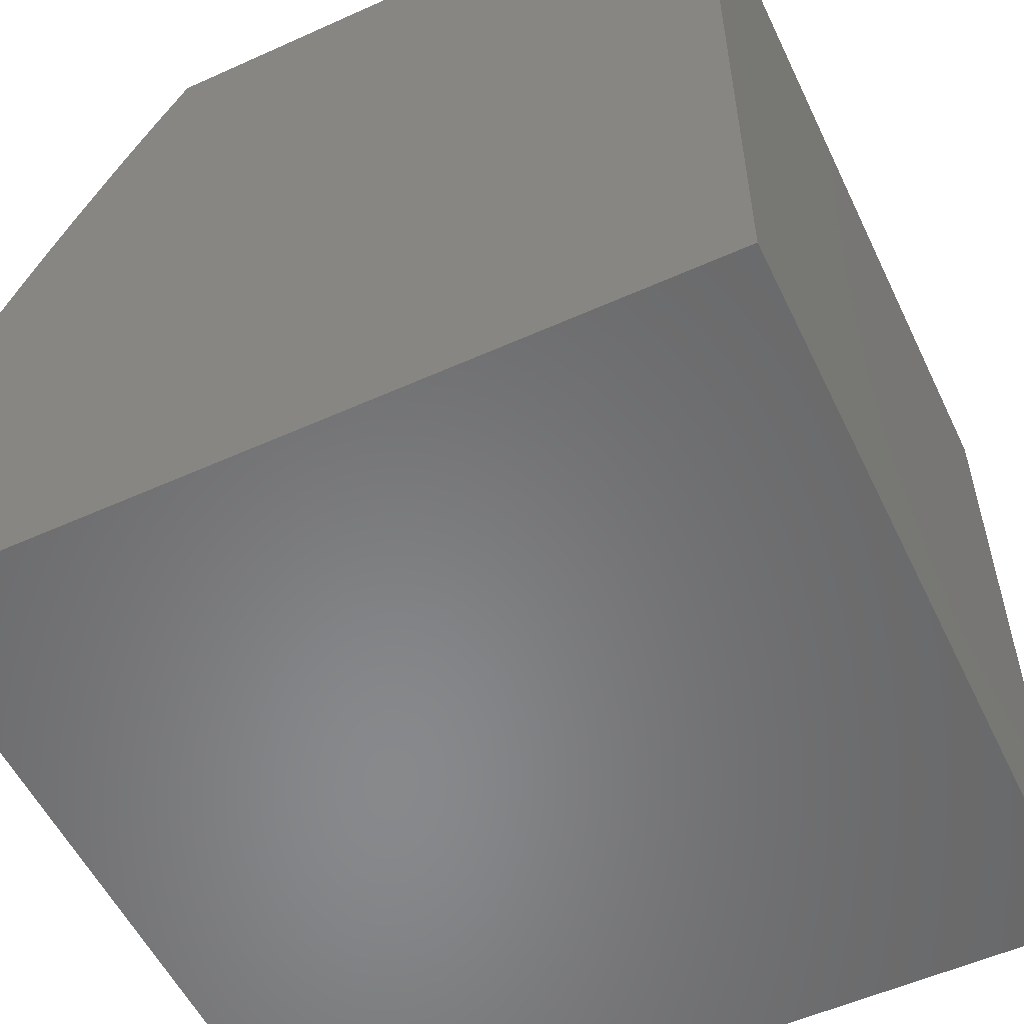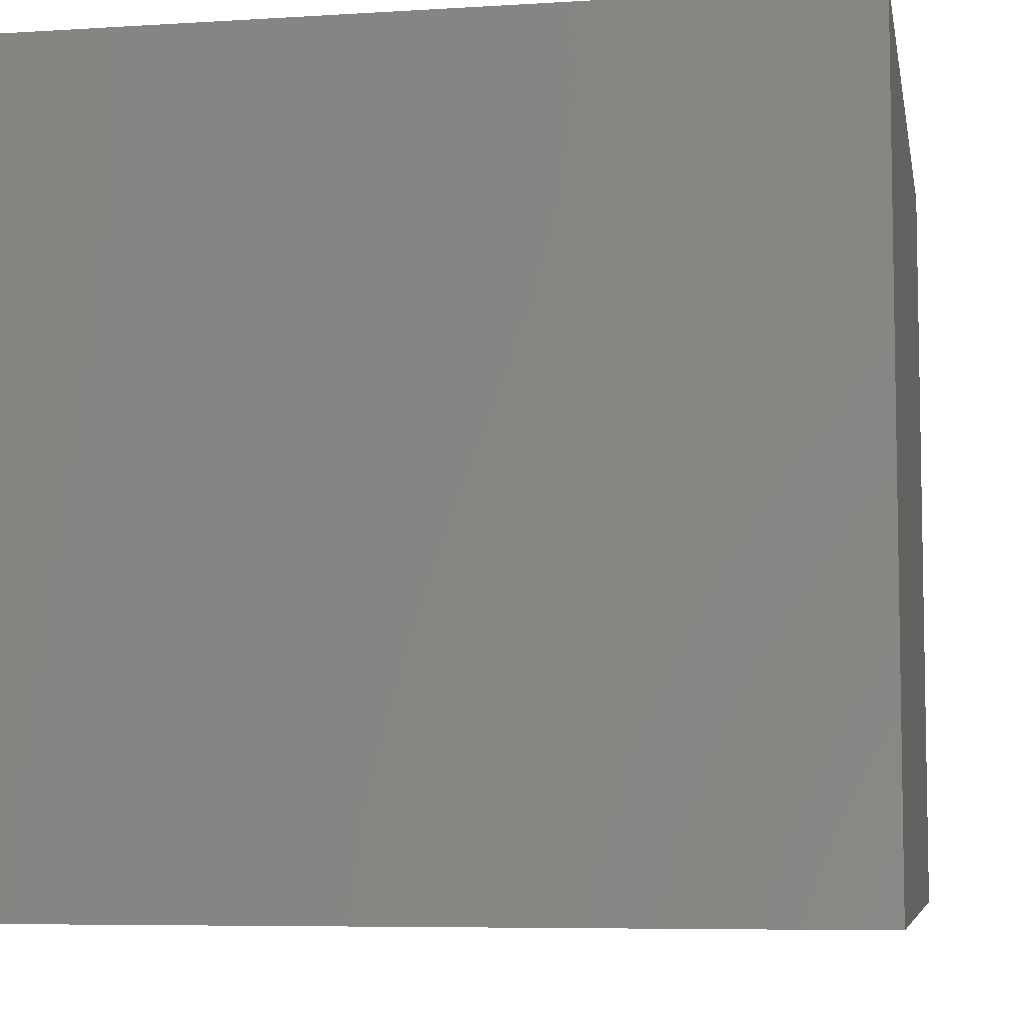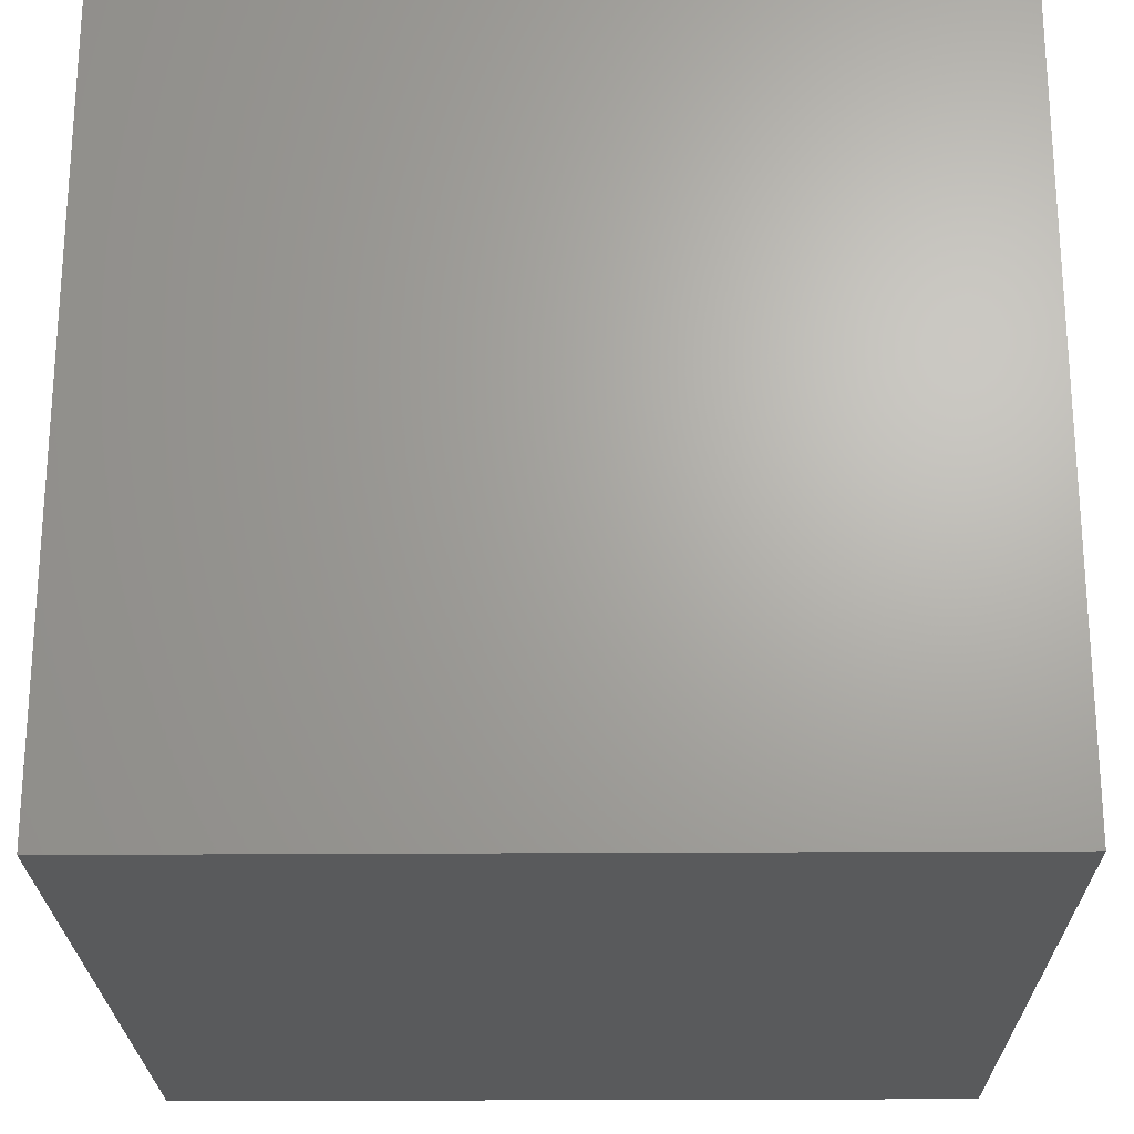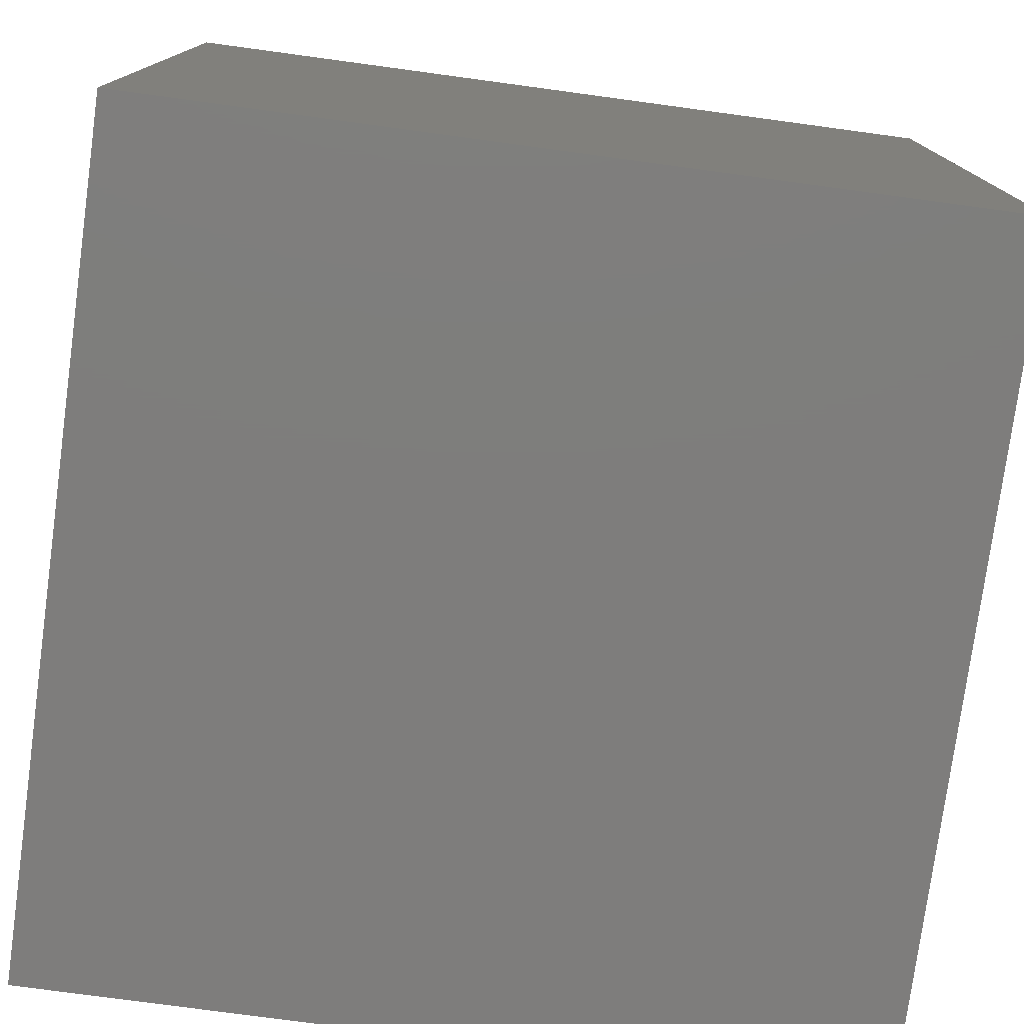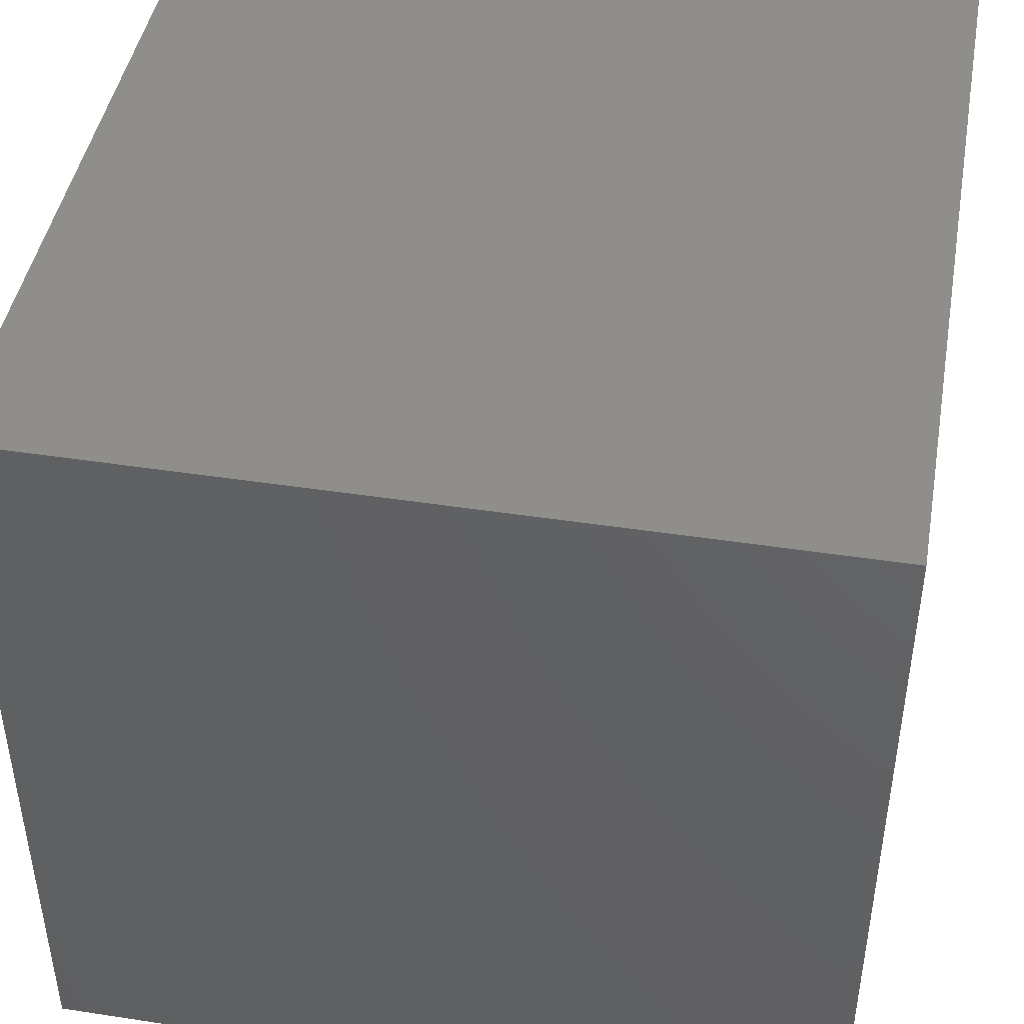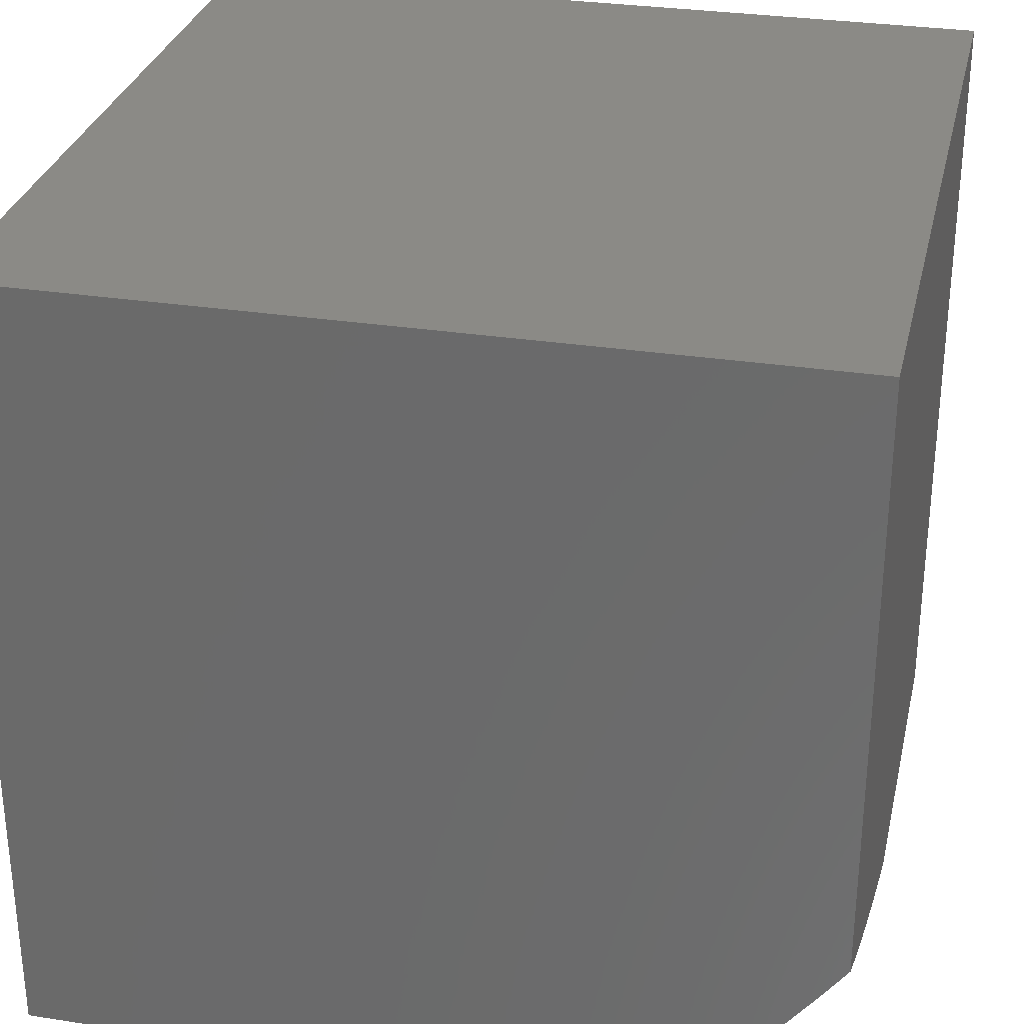
<metadata>
{"format":"stl","ext":"stl","renderer":"f3d","projection":"perspective","resolution":1024,"background":"white","views":[{"elev":-55.1,"azim":-64.6,"up":"+Y"},{"elev":-6.7,"azim":10.3,"up":"+Y"},{"elev":-23.2,"azim":90.7,"up":"+Y"},{"elev":-77.3,"azim":-7.7,"up":"+Y"},{"elev":44.7,"azim":10.1,"up":"+Z"},{"elev":30.2,"azim":-167.3,"up":"+Z"}]}
</metadata>
<code>
# stl→obj: 22 verts, 40 faces
v 6 18.46 -1
v 6 18.54 -0.9701
v 6.22 19 -1
v 6.18 19 -0.96
v 6 18.61 -0.9396
v 6.142 19 -0.919
v 6 18.68 -0.9086
v 6.104 19 -0.8771
v 6 18.75 -0.8771
v 6 18.81 -0.845
v 6.068 19 -0.8342
v 6 18.88 -0.8125
v 6.033 19 -0.7905
v 6 18.94 -0.7794
v 6 19 -0.7459
v 6 19 0
v 6 18 0
v 6 18 -1
v 7 18 -1
v 7 19 -1
v 7 19 0
v 7 18 0
f 1 2 3
f 3 2 4
f 4 2 5
f 4 5 6
f 6 5 7
f 6 7 8
f 8 7 9
f 8 9 10
f 8 10 11
f 11 10 12
f 11 12 13
f 13 12 14
f 13 14 15
f 15 14 16
f 16 14 12
f 16 12 10
f 10 9 16
f 16 9 17
f 17 9 7
f 17 7 5
f 5 2 17
f 17 2 1
f 17 1 18
f 18 1 19
f 19 1 3
f 19 3 20
f 21 16 22
f 22 16 17
f 17 18 22
f 22 18 19
f 3 4 20
f 20 4 6
f 20 6 21
f 21 6 8
f 21 8 11
f 11 13 21
f 21 13 15
f 21 15 16
f 22 19 21
f 21 19 20

</code>
